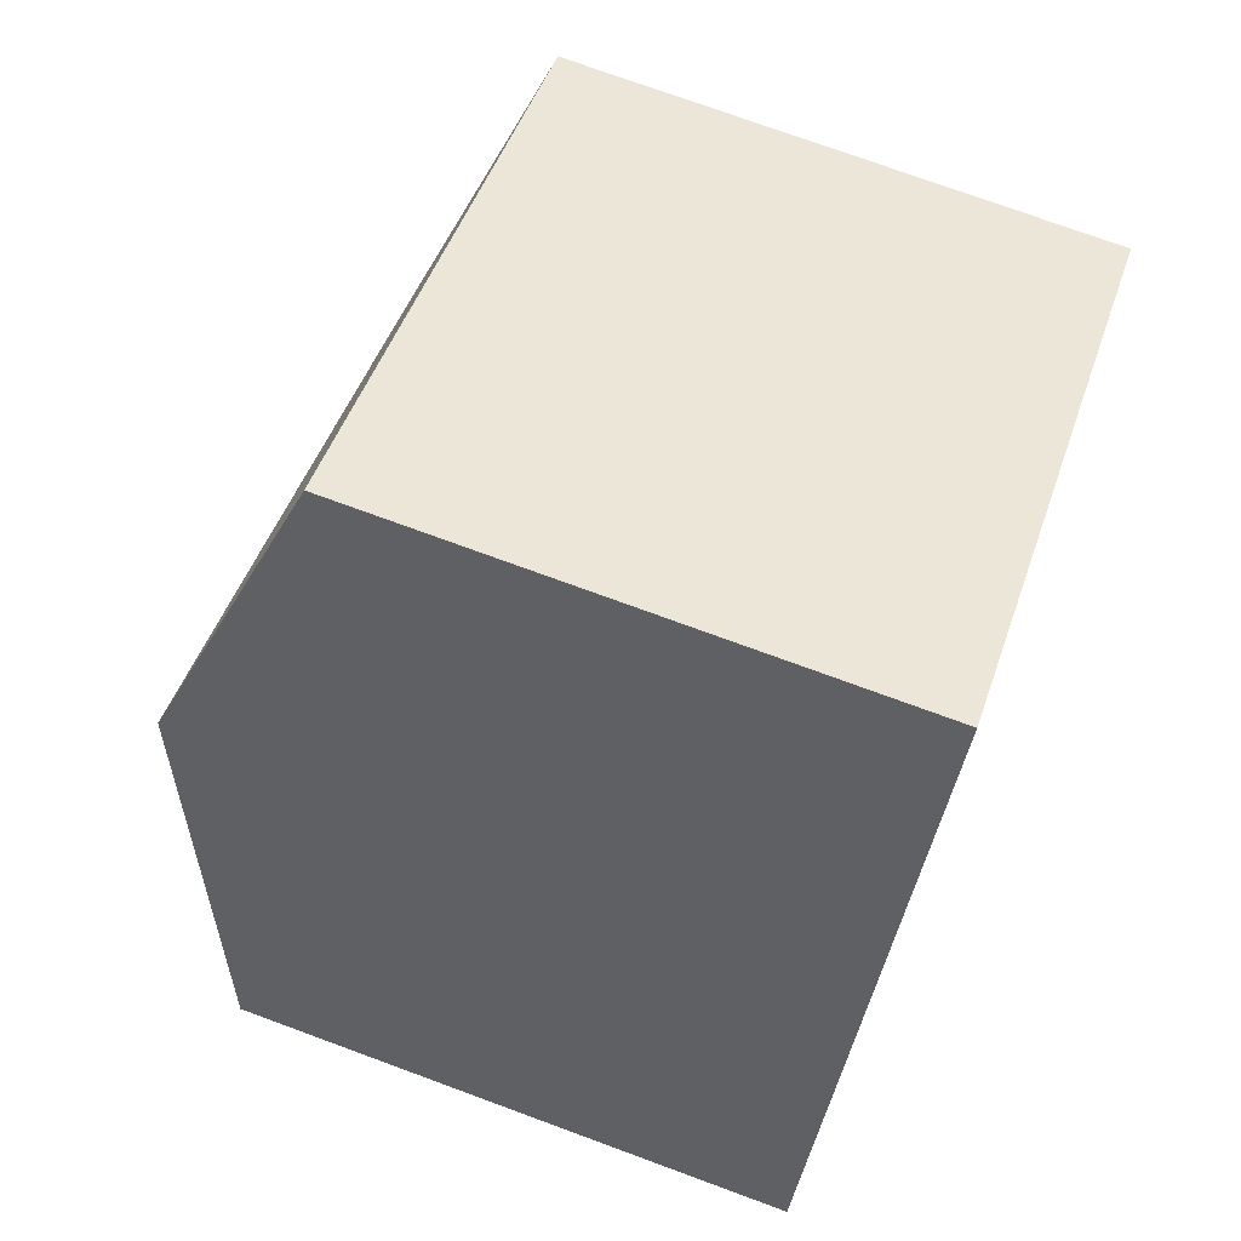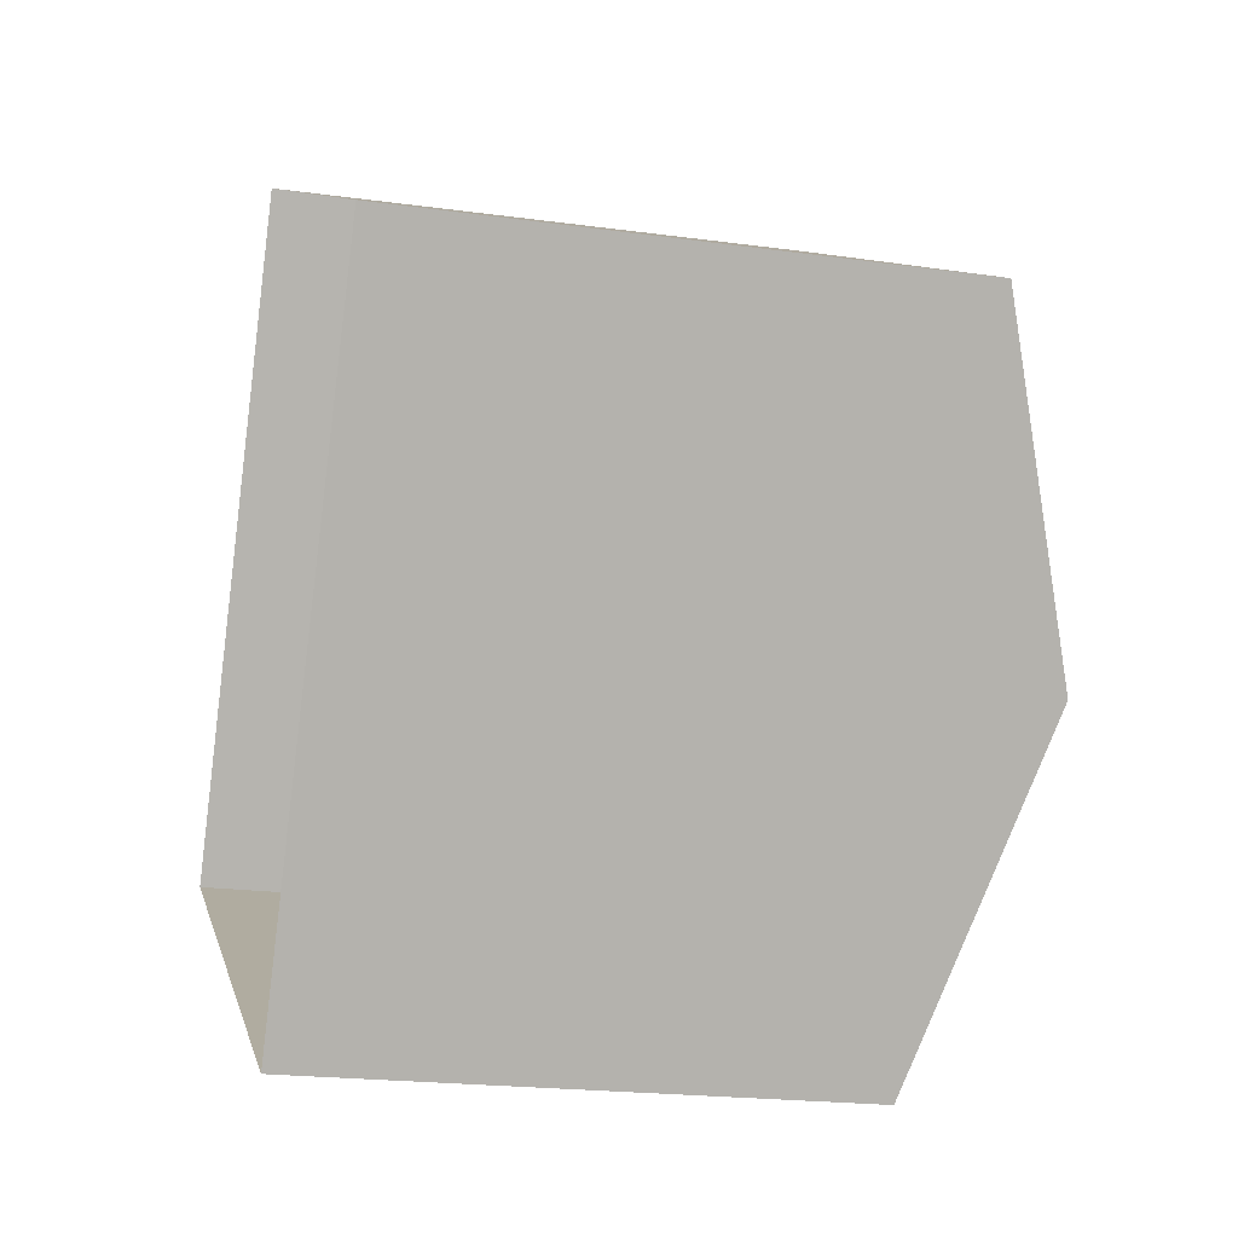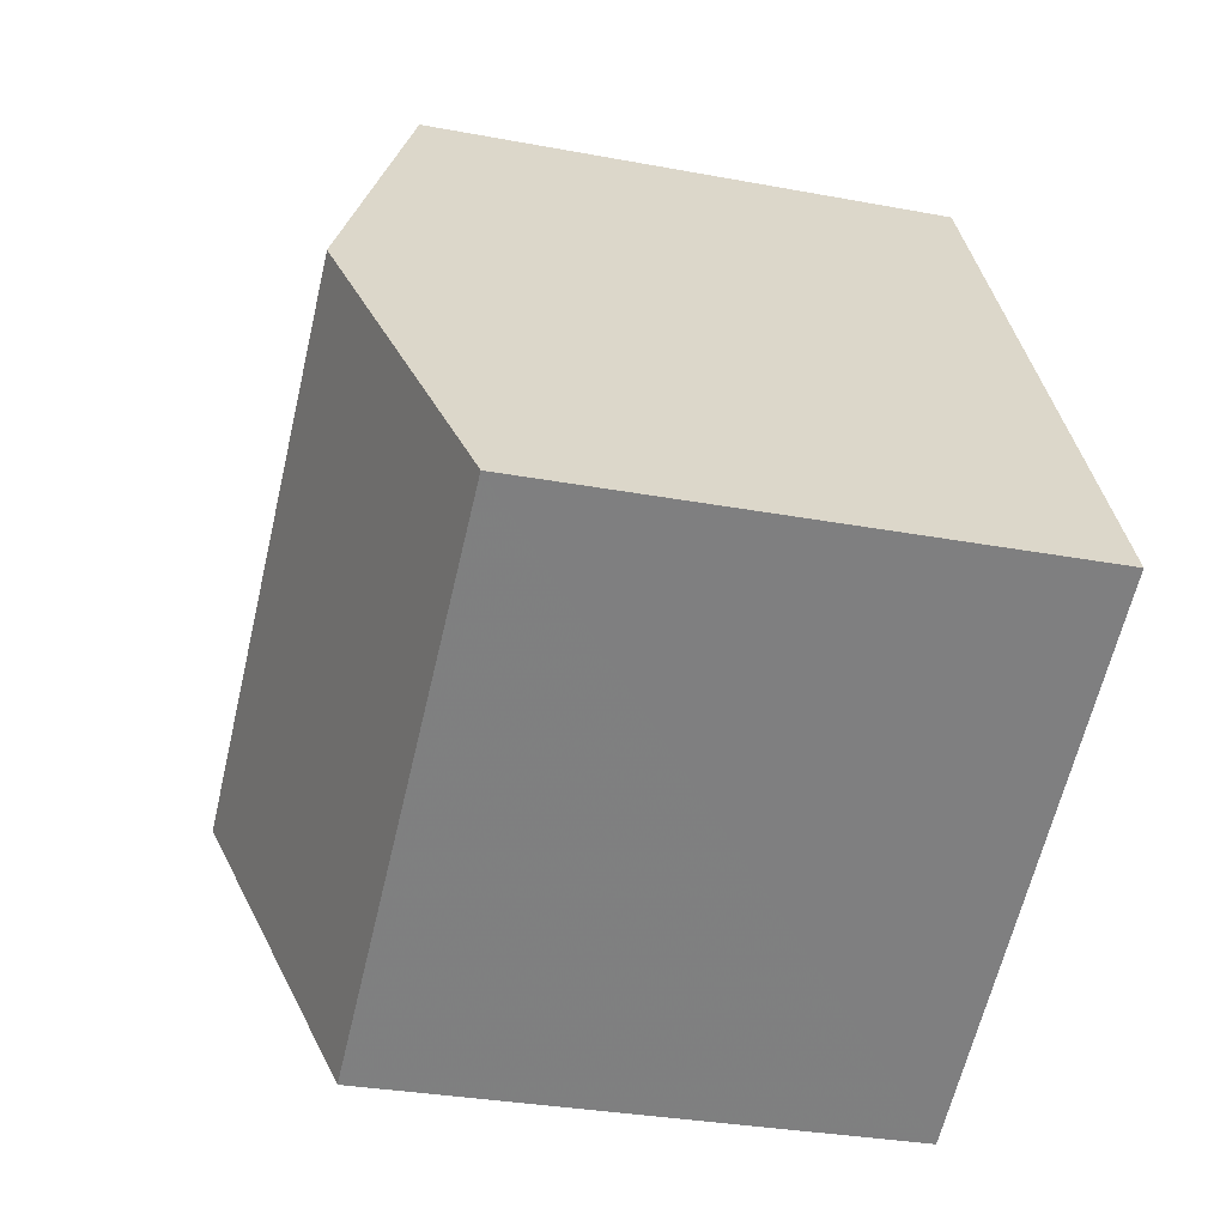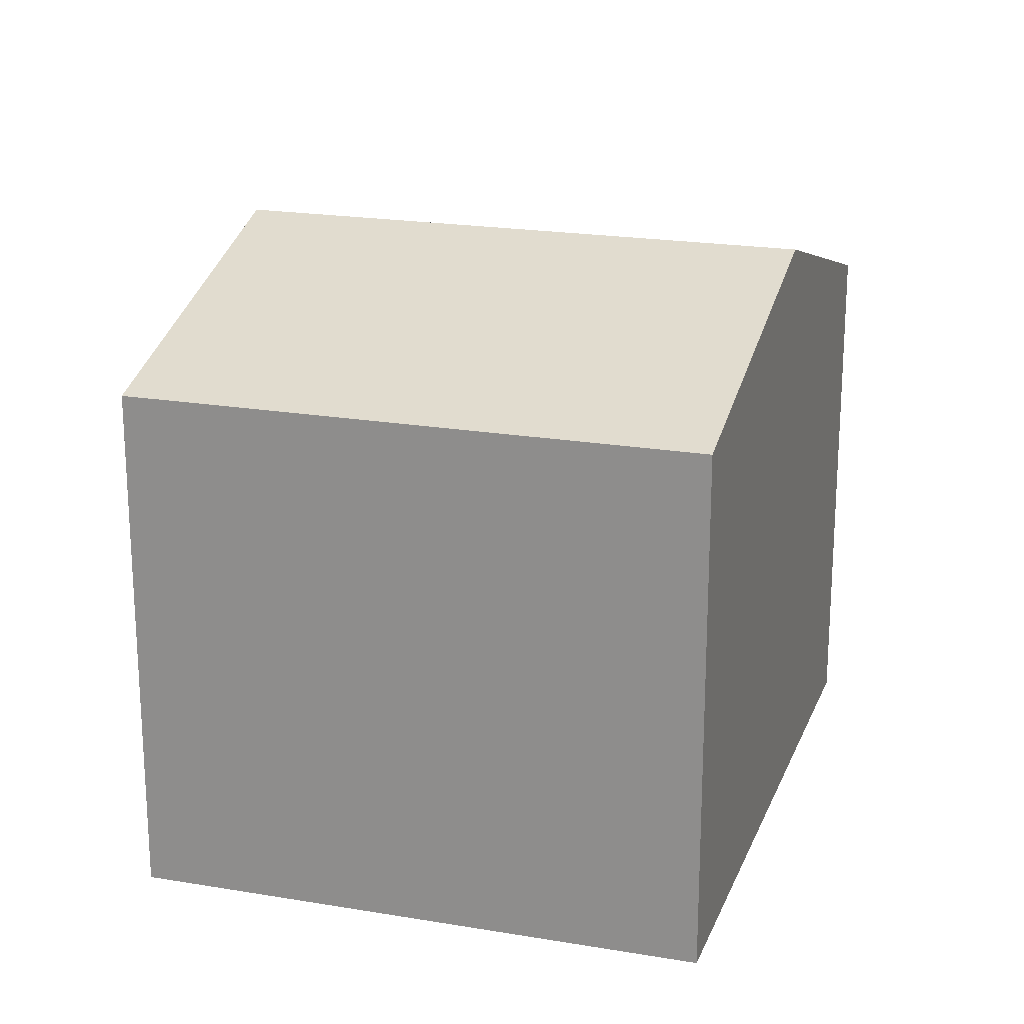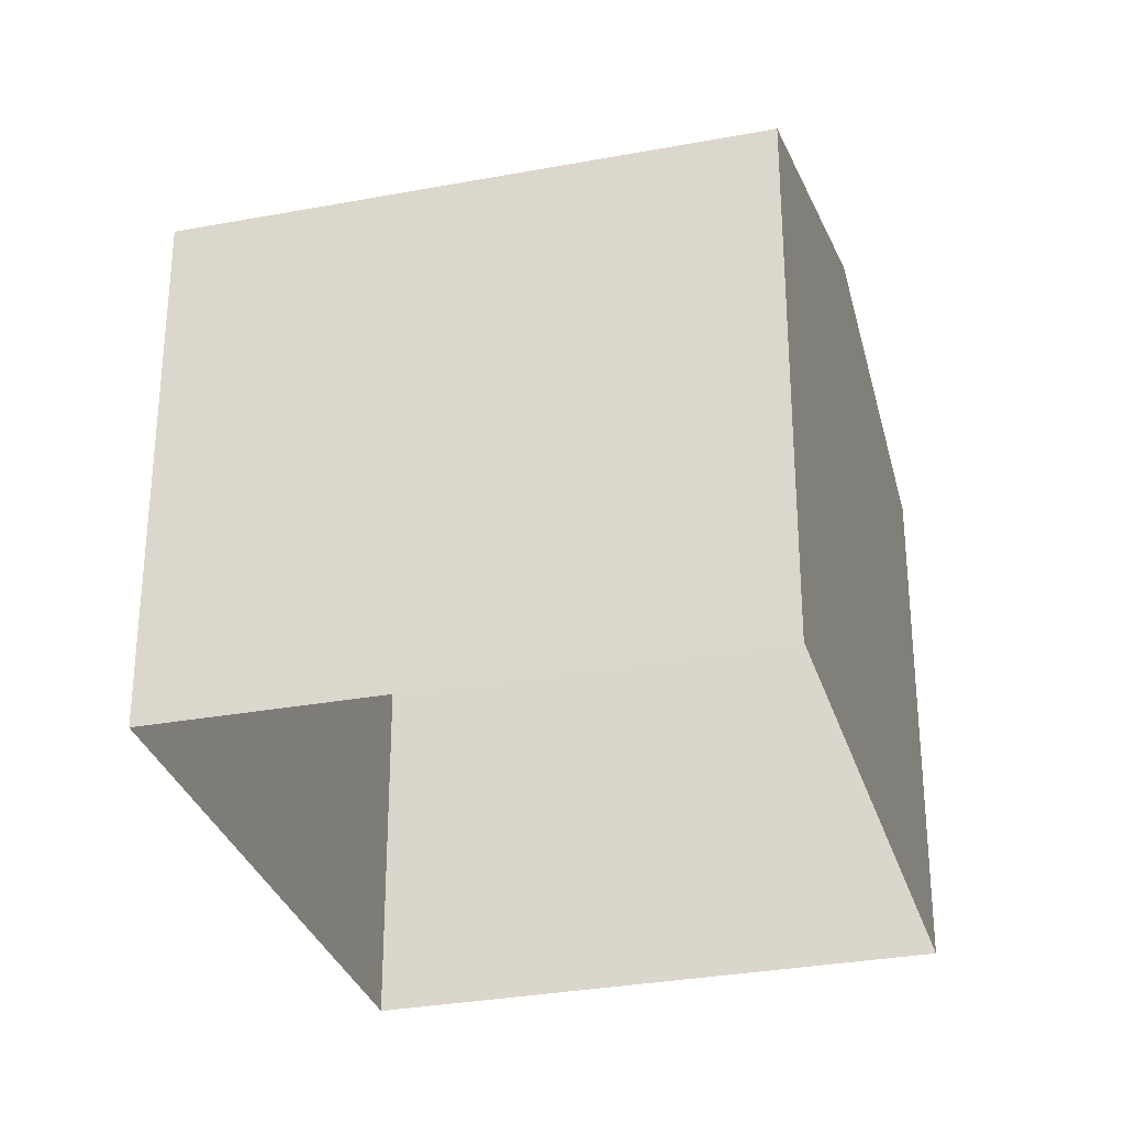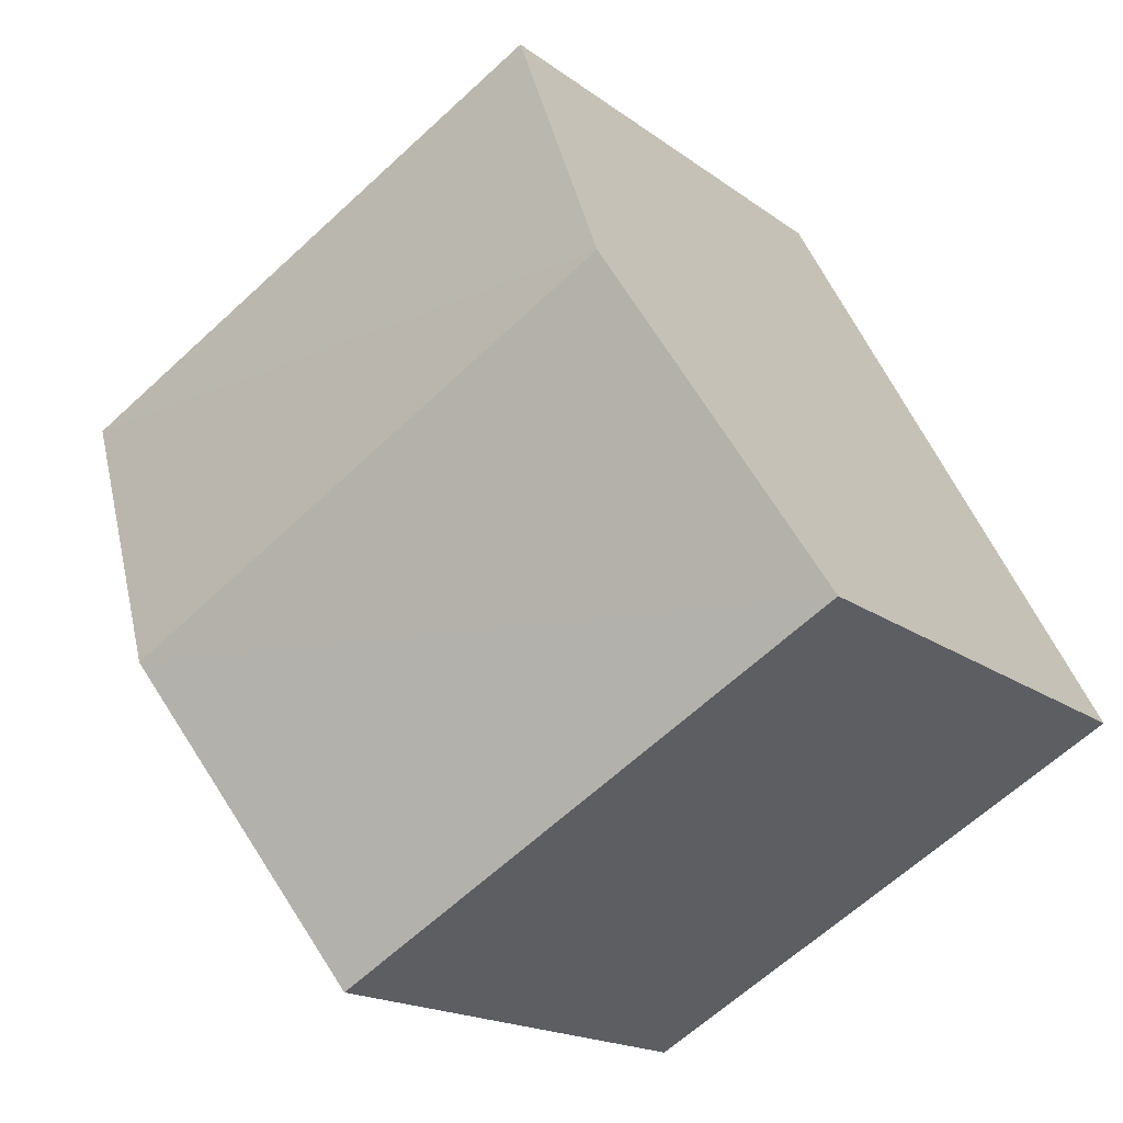
<metadata>
{"format":"obj","ext":"obj","renderer":"f3d","projection":"perspective","resolution":1024,"background":"white","views":[{"elev":74.6,"azim":110.2,"up":"+Y"},{"elev":-19.9,"azim":-104.4,"up":"+Y"},{"elev":-31.4,"azim":75.1,"up":"+Y"},{"elev":20.9,"azim":45.8,"up":"+Z"},{"elev":-30.5,"azim":44.0,"up":"+Z"},{"elev":-17.3,"azim":34.7,"up":"+Y"}]}
</metadata>
<code>
v -8824 -3.617e+04 13.98
v -8821 -3.618e+04 13.97
v -8827 -3.618e+04 13.98
v -8831 -3.618e+04 13.98
v -8821 -3.618e+04 20.09
v -8829 -3.618e+04 21.26
v -8827 -3.618e+04 20.1
v -8823 -3.618e+04 21.26
v -8831 -3.618e+04 20.1
v -8824 -3.617e+04 20.1
f 1 2 3
f 4 1 3
f 5 6 7
f 8 6 5
f 6 8 9
f 9 8 10
f 8 5 10
f 6 9 7
f 7 4 3
f 7 9 4
f 10 1 4
f 9 10 4
f 5 2 1
f 10 5 1
f 5 3 2
f 5 7 3

</code>
